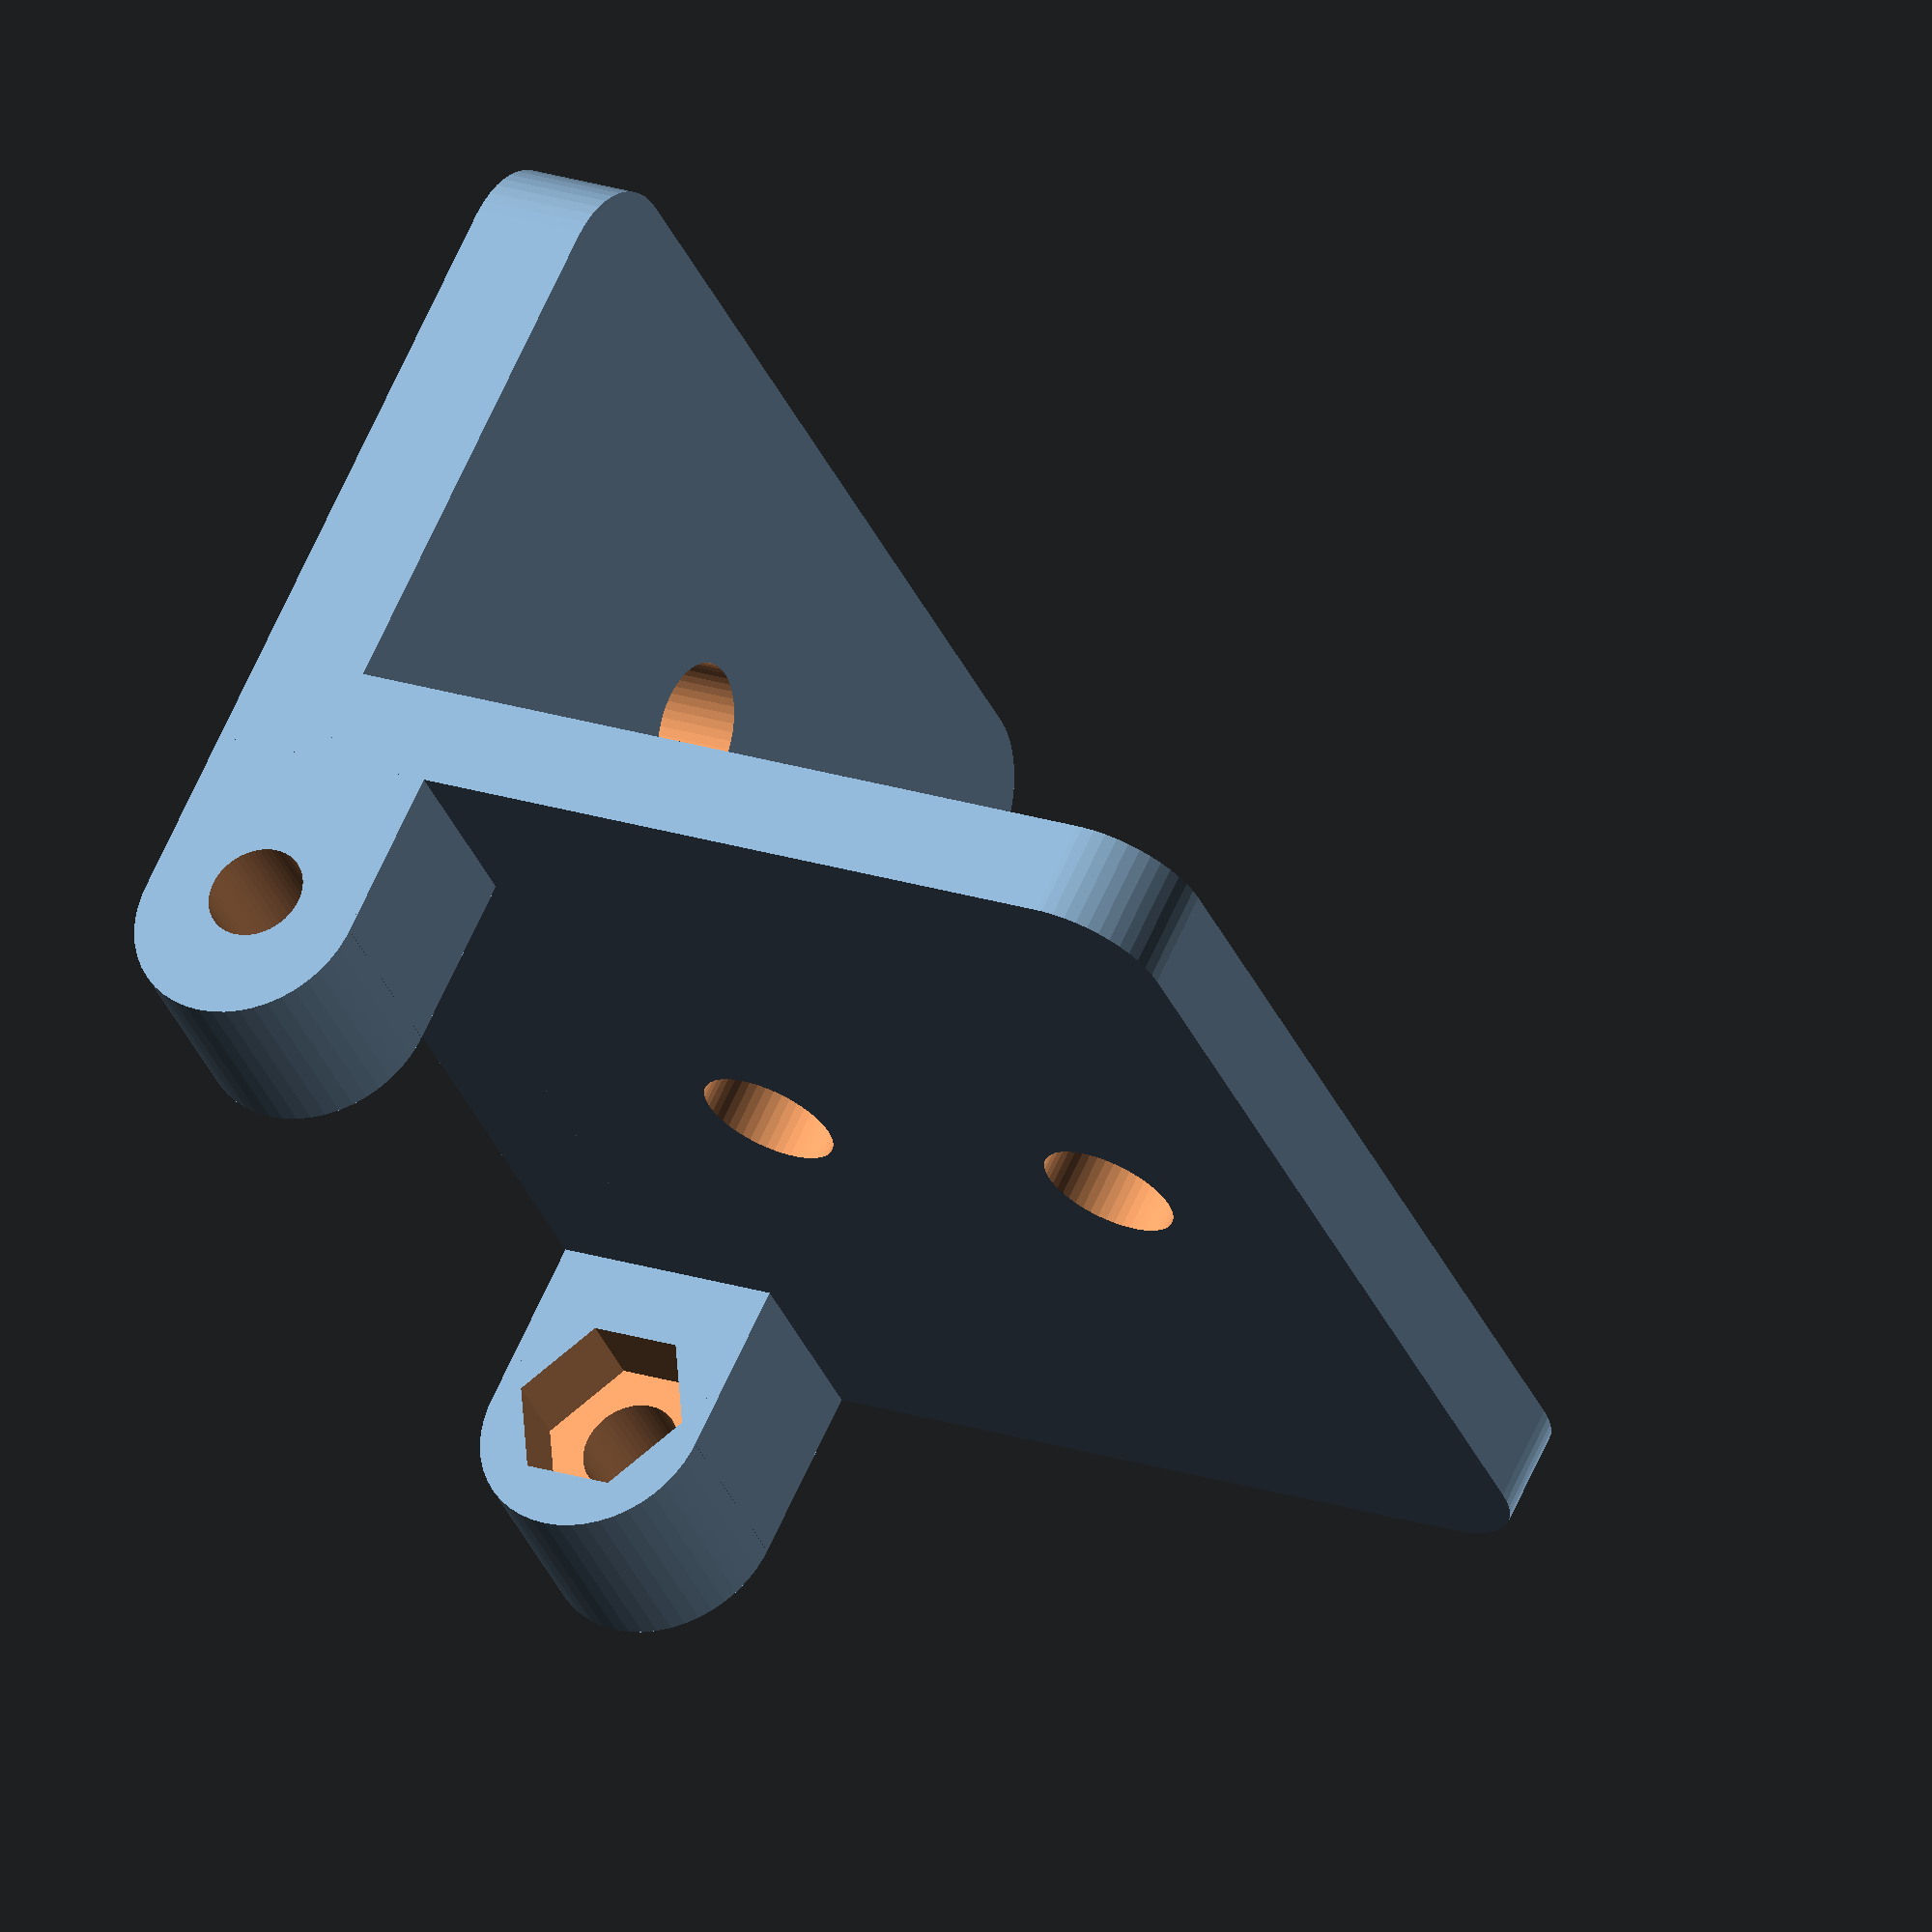
<openscad>
module matice(s,h){
	for(i=[0:1:2]){
		difference(){
			translate([0,0,h/2])
			rotate([0,0,60*i])
			cube([s,tan(30)*s,h],center=true);
		}
	}
}

module drzak(){
	difference(){
	union(){
		translate([-9,0,0])
		cube([9,10,12]);
		translate([-9,10,6])
		rotate([90,0,0])
		cylinder(r1=6,r2=6,h=10);
	}
	translate([-8,11,6])
	rotate([90,0,0])
	matice(8.2,5,6);

	translate([-8,9,6])
	rotate([90,0,0])
	cylinder(r1=2.5,r2=2.5,h=12);
}
}
$fn=50;

difference(){
union(){
	drzak();
	translate([0,58,0])
	mirror([0,1,0]){
	drzak();
	}

// horni stena
	hull(){
	cube([5,58,48]);
	translate([0,5,48])
	rotate([0,90,0])
	cylinder(r1=5,r2=5,h=5);
	translate([0,53,48])
	rotate([0,90,0])
	cylinder(r1=5,r2=5,h=5);
	}
// dolni stena
	hull(){
	cube([31,58,6]);
	translate([31,5,0])
	cylinder(r1=5,r2=5,h=6);
	translate([31,53,0])
	cylinder(r1=5,r2=5,h=6);
	}
}

// dira spodni cast
translate([20,29,0])
cylinder(r1=3.5,r2=3.5,h=11);
// diry horni cast
translate([-1,29,20])
rotate([0,90,0])
cylinder(r1=3.5,r2=3.5,h=11);
translate([-1,29,40])
rotate([0,90,0])
cylinder(r1=3.5,r2=3.5,h=11);
}
</openscad>
<views>
elev=340.7 azim=318.9 roll=302.8 proj=o view=solid
</views>
